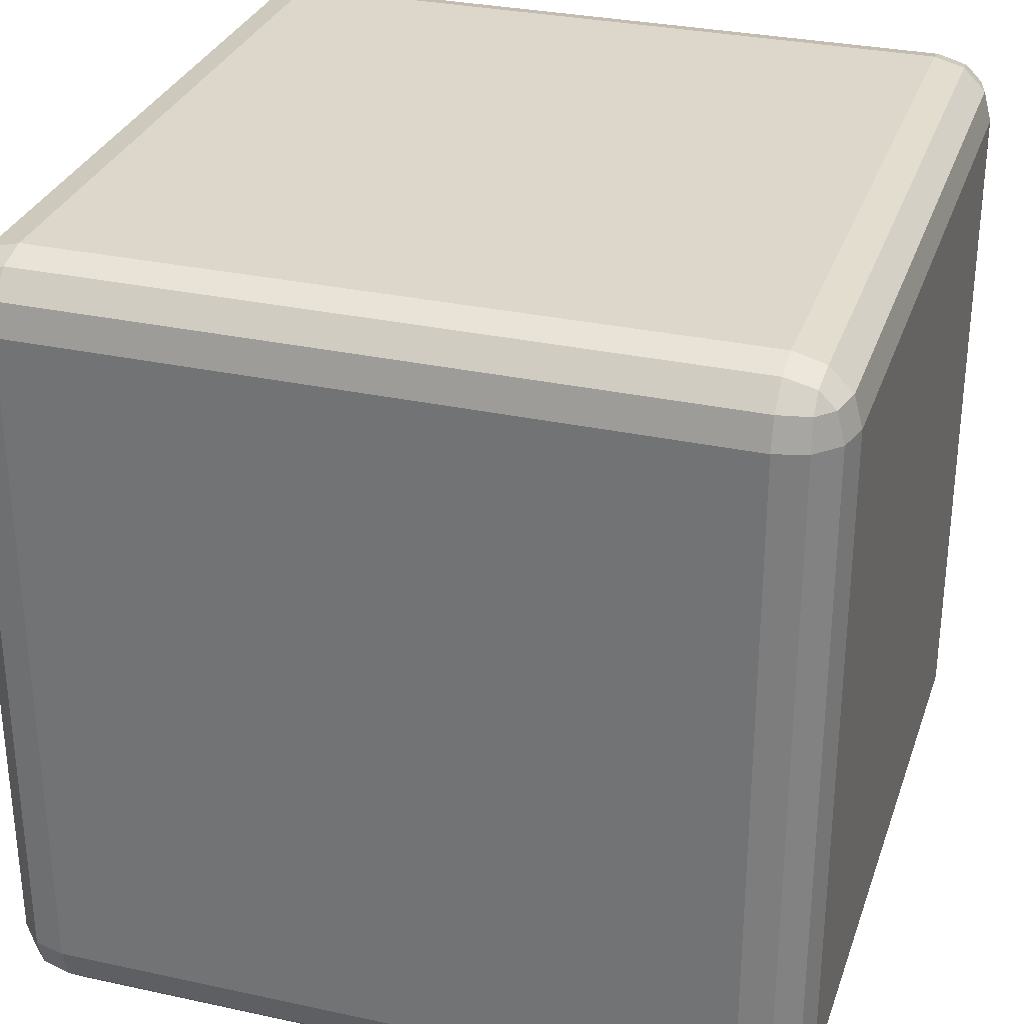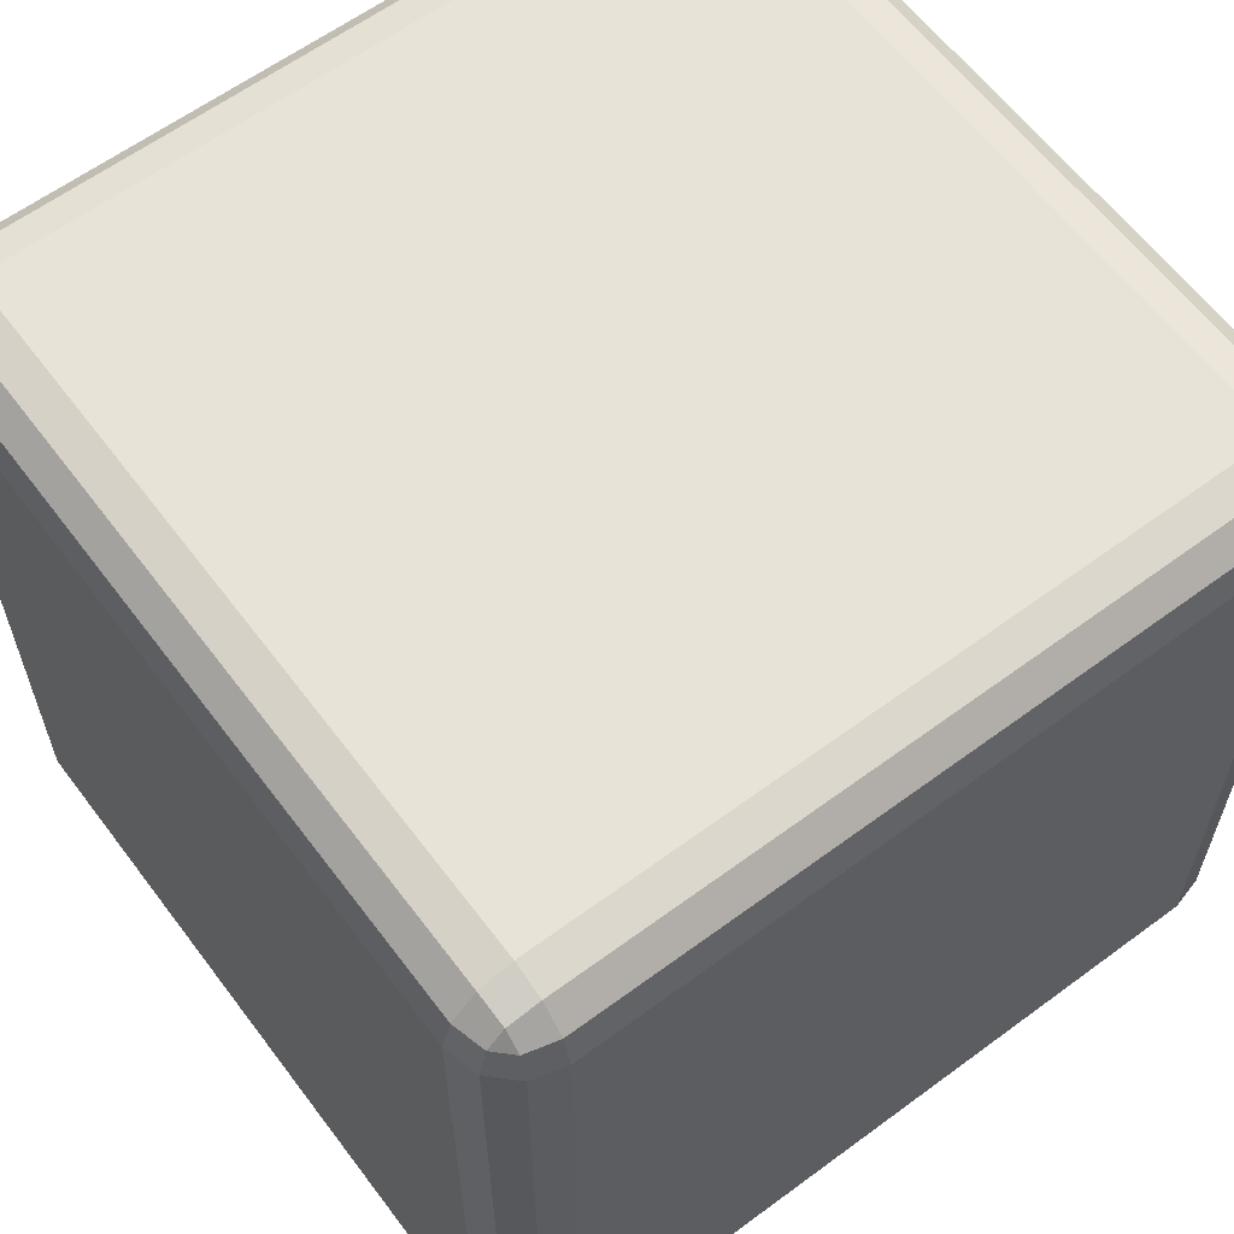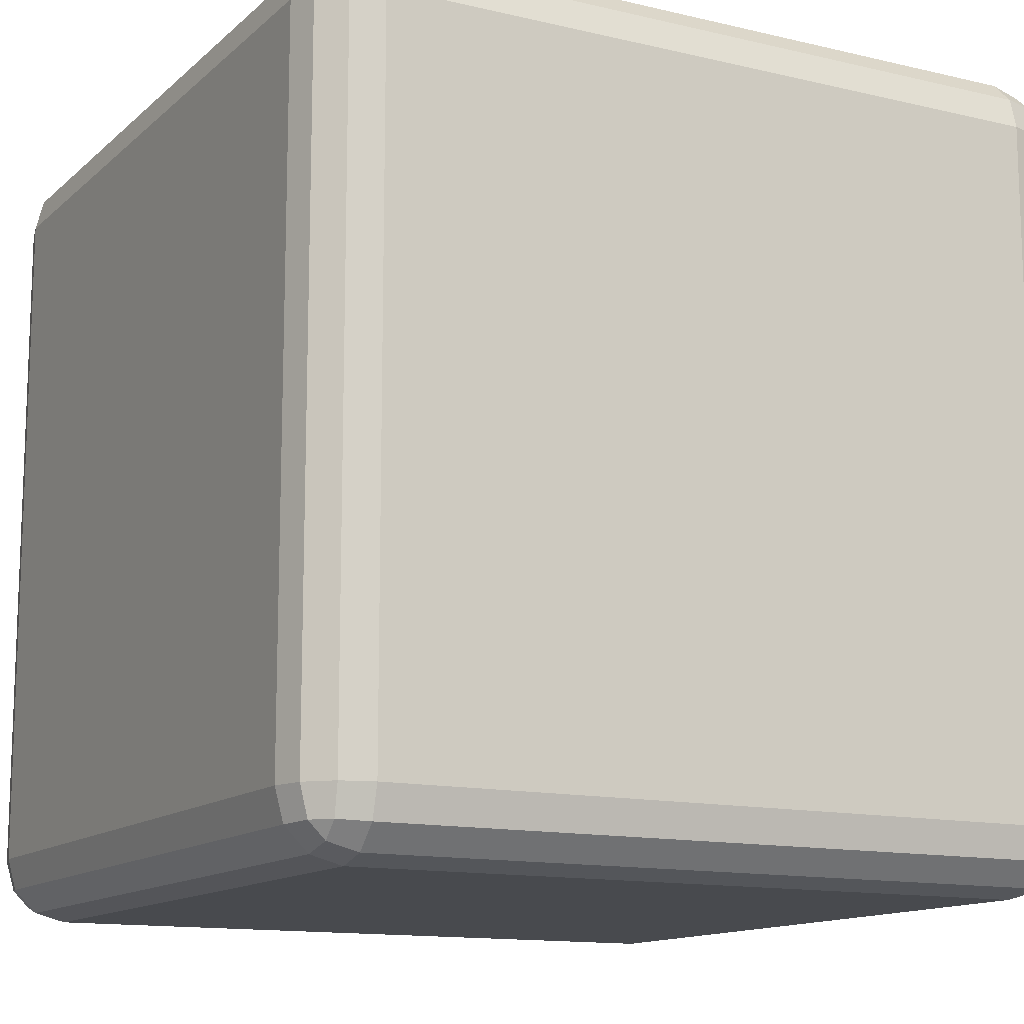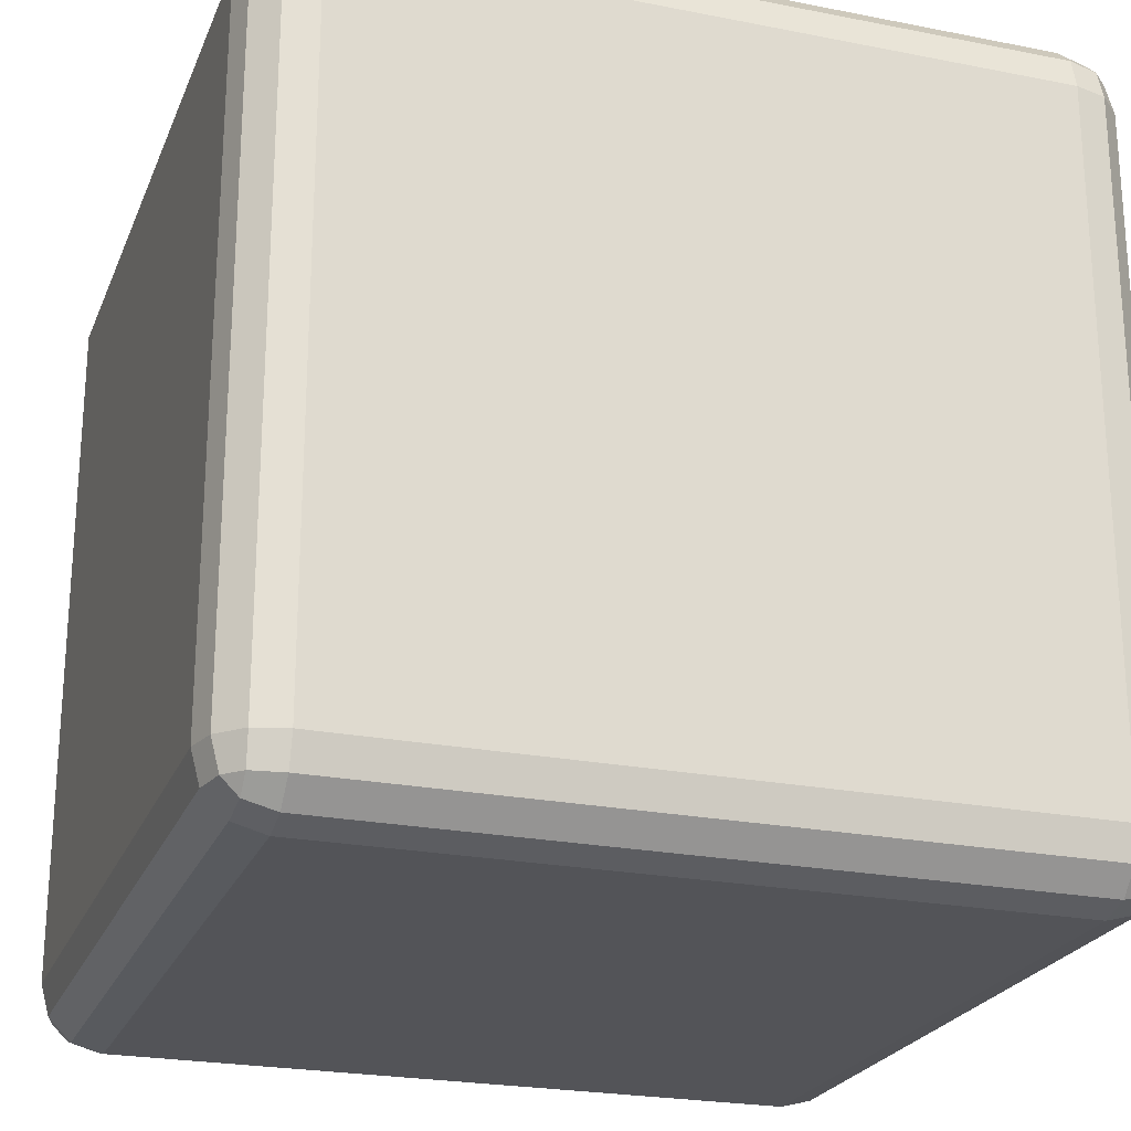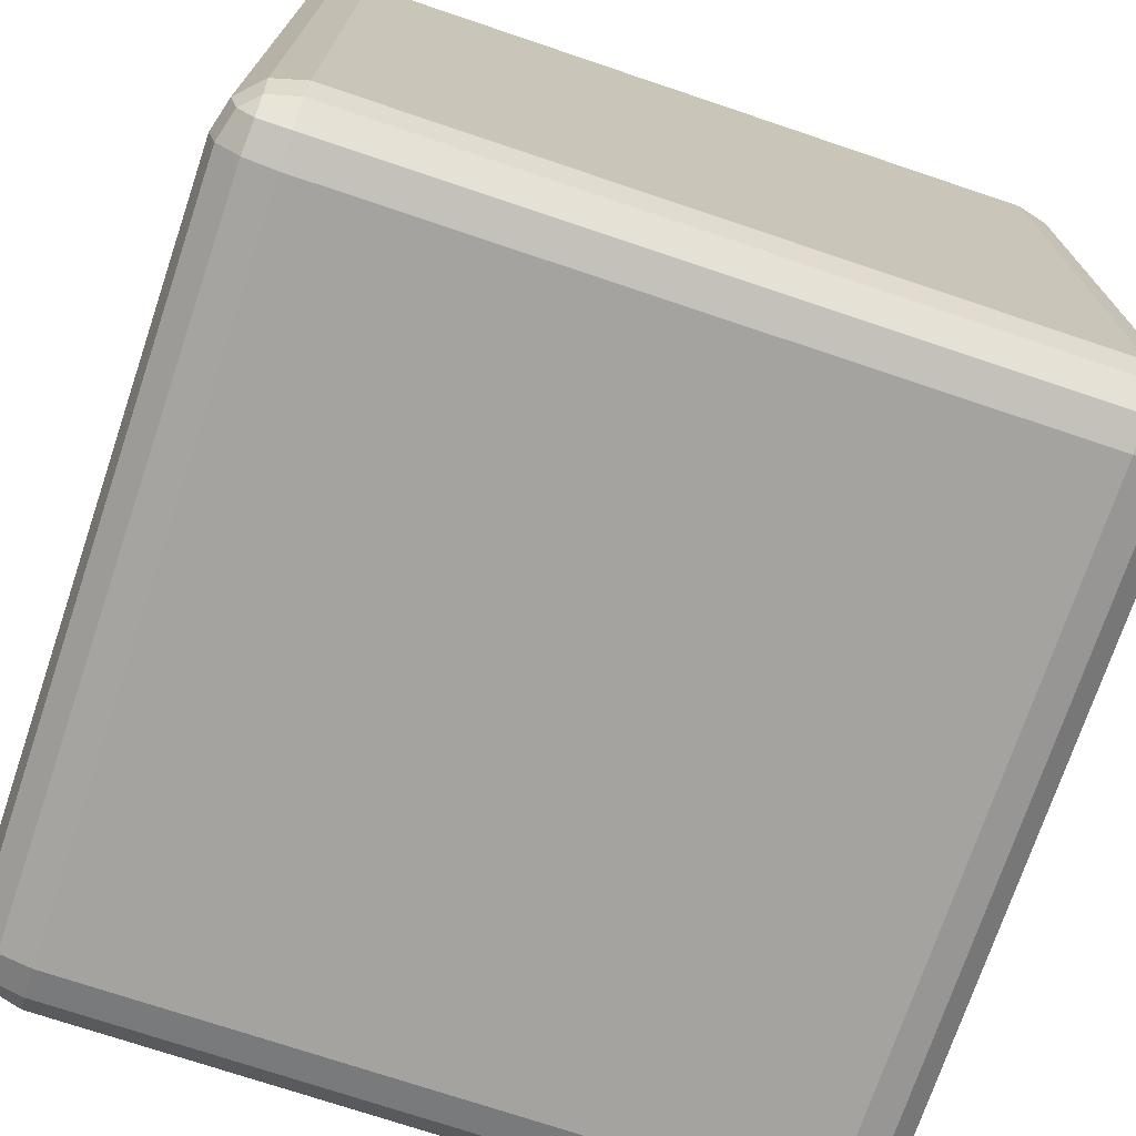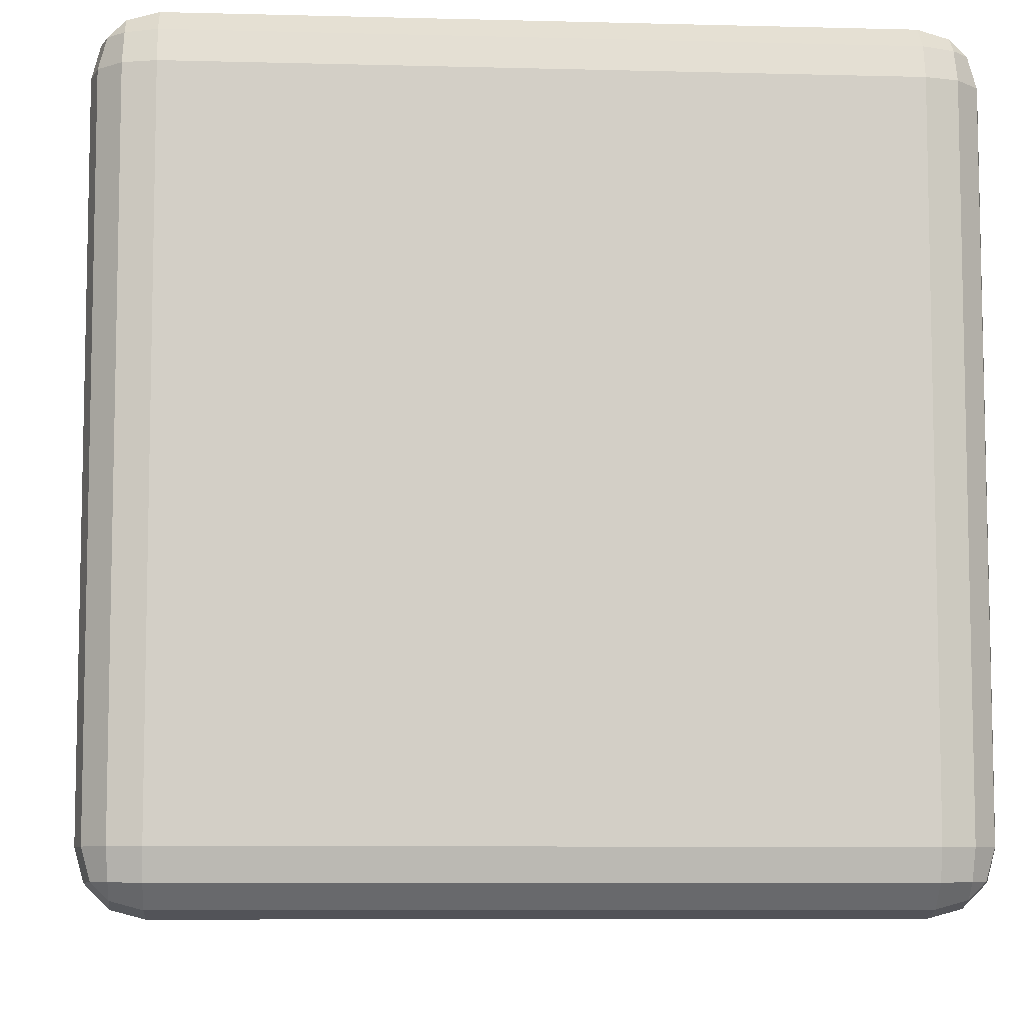
<metadata>
{"format":"obj","ext":"obj","renderer":"f3d","projection":"perspective","resolution":1024,"background":"white","views":[{"elev":30.6,"azim":17.4,"up":"+Y"},{"elev":61.5,"azim":-36.9,"up":"+Y"},{"elev":-13.1,"azim":151.5,"up":"+Z"},{"elev":-23.5,"azim":161.6,"up":"+Y"},{"elev":-72.9,"azim":-108.6,"up":"+Z"},{"elev":-7.7,"azim":-94.2,"up":"+Z"}]}
</metadata>
<code>
o Cube.013_Cube.014
v 0.846 0.846 -1
v 0.9229 0.846 -0.9794
v 0.846 0.9229 -0.9794
v 0.846 -0.846 -1
v -0.846 0.846 -1
v -0.846 0.9229 -0.9794
v -0.9229 0.846 -0.9794
v -0.846 -0.846 -1
v -0.9229 -0.846 -0.9794
v -0.846 -0.9229 -0.9794
v -0.9196 -0.9196 -0.9594
v -0.846 -0.9794 -0.9229
v 0.846 -0.9229 -0.9794
v 0.846 -0.9794 -0.9229
v 0.9196 -0.9196 -0.9594
v 0.9196 -0.9594 -0.9196
v 0.9229 -0.846 -0.9794
v 0.9594 -0.9196 -0.9196
v 0.9794 -0.846 -0.9229
v 0.9794 -0.9229 -0.846
v 1 -0.846 -0.846
v 0.9229 -0.9794 -0.846
v 0.9794 -0.9229 0.846
v 1 -0.846 0.846
v 0.9594 -0.9196 0.9196
v 0.9229 -0.9794 0.846
v 0.846 -1 0.846
v 0.9196 -0.9594 0.9196
v 0.846 -0.9794 0.9229
v 0.9196 -0.9196 0.9594
v 0.9229 -0.846 0.9794
v 0.846 -0.9229 0.9794
v 0.846 -0.846 1
v -0.846 -0.9229 0.9794
v -0.846 -0.9794 0.9229
v -0.9196 -0.9196 0.9594
v -0.846 -0.846 1
v -0.9229 -0.846 0.9794
v -0.846 0.846 1
v -0.9229 0.846 0.9794
v -0.846 0.9229 0.9794
v 0.846 0.846 1
v 0.846 0.9229 0.9794
v 0.9229 0.846 0.9794
v 0.9196 0.9196 0.9594
v 0.9794 0.846 0.9229
v 1 0.846 0.846
v 0.9594 0.9196 0.9196
v 0.9794 -0.846 0.9229
v 0.9794 0.9229 0.846
v 0.9196 0.9594 0.9196
v 0.9229 0.9794 0.846
v 0.846 0.9794 0.9229
v 0.846 1 0.846
v -0.846 0.9794 0.9229
v -0.9196 0.9594 0.9196
v -0.846 1 0.846
v -0.9229 0.9794 0.846
v -0.846 1 -0.846
v -0.9229 0.9794 -0.846
v -0.846 0.9794 -0.9229
v 0.846 1 -0.846
v 0.846 0.9794 -0.9229
v 0.9229 0.9794 -0.846
v 0.9196 0.9594 -0.9196
v 0.9794 0.9229 -0.846
v 0.9594 0.9196 -0.9196
v 1 0.846 -0.846
v 0.9794 0.846 -0.9229
v 0.9196 0.9196 -0.9594
v -0.9196 0.9594 -0.9196
v -0.9594 0.9196 -0.9196
v -0.9196 0.9196 -0.9594
v -0.9794 0.846 -0.9229
v -0.9794 0.9229 -0.846
v -1 0.846 -0.846
v -0.9794 0.9229 0.846
v -1 0.846 0.846
v -0.9594 0.9196 0.9196
v -0.9794 0.846 0.9229
v -0.9196 0.9196 0.9594
v -0.9794 -0.846 0.9229
v -0.9594 -0.9196 0.9196
v -1 -0.846 0.846
v -0.9794 -0.9229 0.846
v -1 -0.846 -0.846
v -0.9794 -0.9229 -0.846
v -0.9794 -0.846 -0.9229
v -0.9594 -0.9196 -0.9196
v -0.9196 -0.9594 -0.9196
v -0.9229 -0.9794 -0.846
v -0.846 -1 -0.846
v -0.9229 -0.9794 0.846
v -0.846 -1 0.846
v -0.9196 -0.9594 0.9196
v 0.846 -1 -0.846
f 21 68 47 24
f 33 42 39 37
f 62 59 57 54
f 2 17 4 1
f 1 3 70 2
f 6 3 1 5
f 8 5 1 4
f 5 7 73 6
f 5 8 9 7
f 8 10 11 9
f 13 10 8 4
f 10 12 90 11
f 14 12 10 13
f 14 13 15 16
f 4 17 15 13
f 16 15 18
f 17 19 18 15
f 21 20 18 19
f 20 22 16 18
f 23 20 21 24
f 26 22 20 23
f 24 49 25 23
f 26 23 25 28
f 27 96 22 26
f 27 26 28 29
f 32 29 28 30
f 25 30 28
f 33 32 30 31
f 49 31 30 25
f 34 32 33 37
f 35 29 32 34
f 35 34 36 95
f 37 38 36 34
f 37 39 40 38
f 39 41 81 40
f 43 41 39 42
f 42 44 45 43
f 42 33 31 44
f 44 46 48 45
f 44 31 49 46
f 46 49 24 47
f 47 50 48 46
f 50 52 51 48
f 48 51 45
f 54 53 51 52
f 53 43 45 51
f 54 57 55 53
f 53 55 41 43
f 41 55 56 81
f 57 58 56 55
f 57 59 60 58
f 59 61 71 60
f 59 62 63 61
f 62 64 65 63
f 62 54 52 64
f 64 66 67 65
f 64 52 50 66
f 68 69 67 66
f 66 50 47 68
f 68 21 19 69
f 69 2 70 67
f 69 19 17 2
f 70 65 67
f 3 63 65 70
f 61 63 3 6
f 61 6 73 71
f 75 60 71 72
f 73 72 71
f 7 74 72 73
f 76 75 72 74
f 77 75 76 78
f 58 60 75 77
f 78 80 79 77
f 58 77 79 56
f 80 40 81 79
f 79 81 56
f 82 80 78 84
f 38 40 80 82
f 38 82 83 36
f 84 85 83 82
f 87 85 84 86
f 84 78 76 86
f 86 88 89 87
f 74 88 86 76
f 88 9 11 89
f 7 9 88 74
f 91 87 89 90
f 89 11 90
f 92 91 90 12
f 92 94 93 91
f 91 93 85 87
f 94 35 95 93
f 85 93 95 83
f 95 36 83
f 94 27 29 35
f 92 96 27 94
f 96 92 12 14
f 96 14 16 22

</code>
